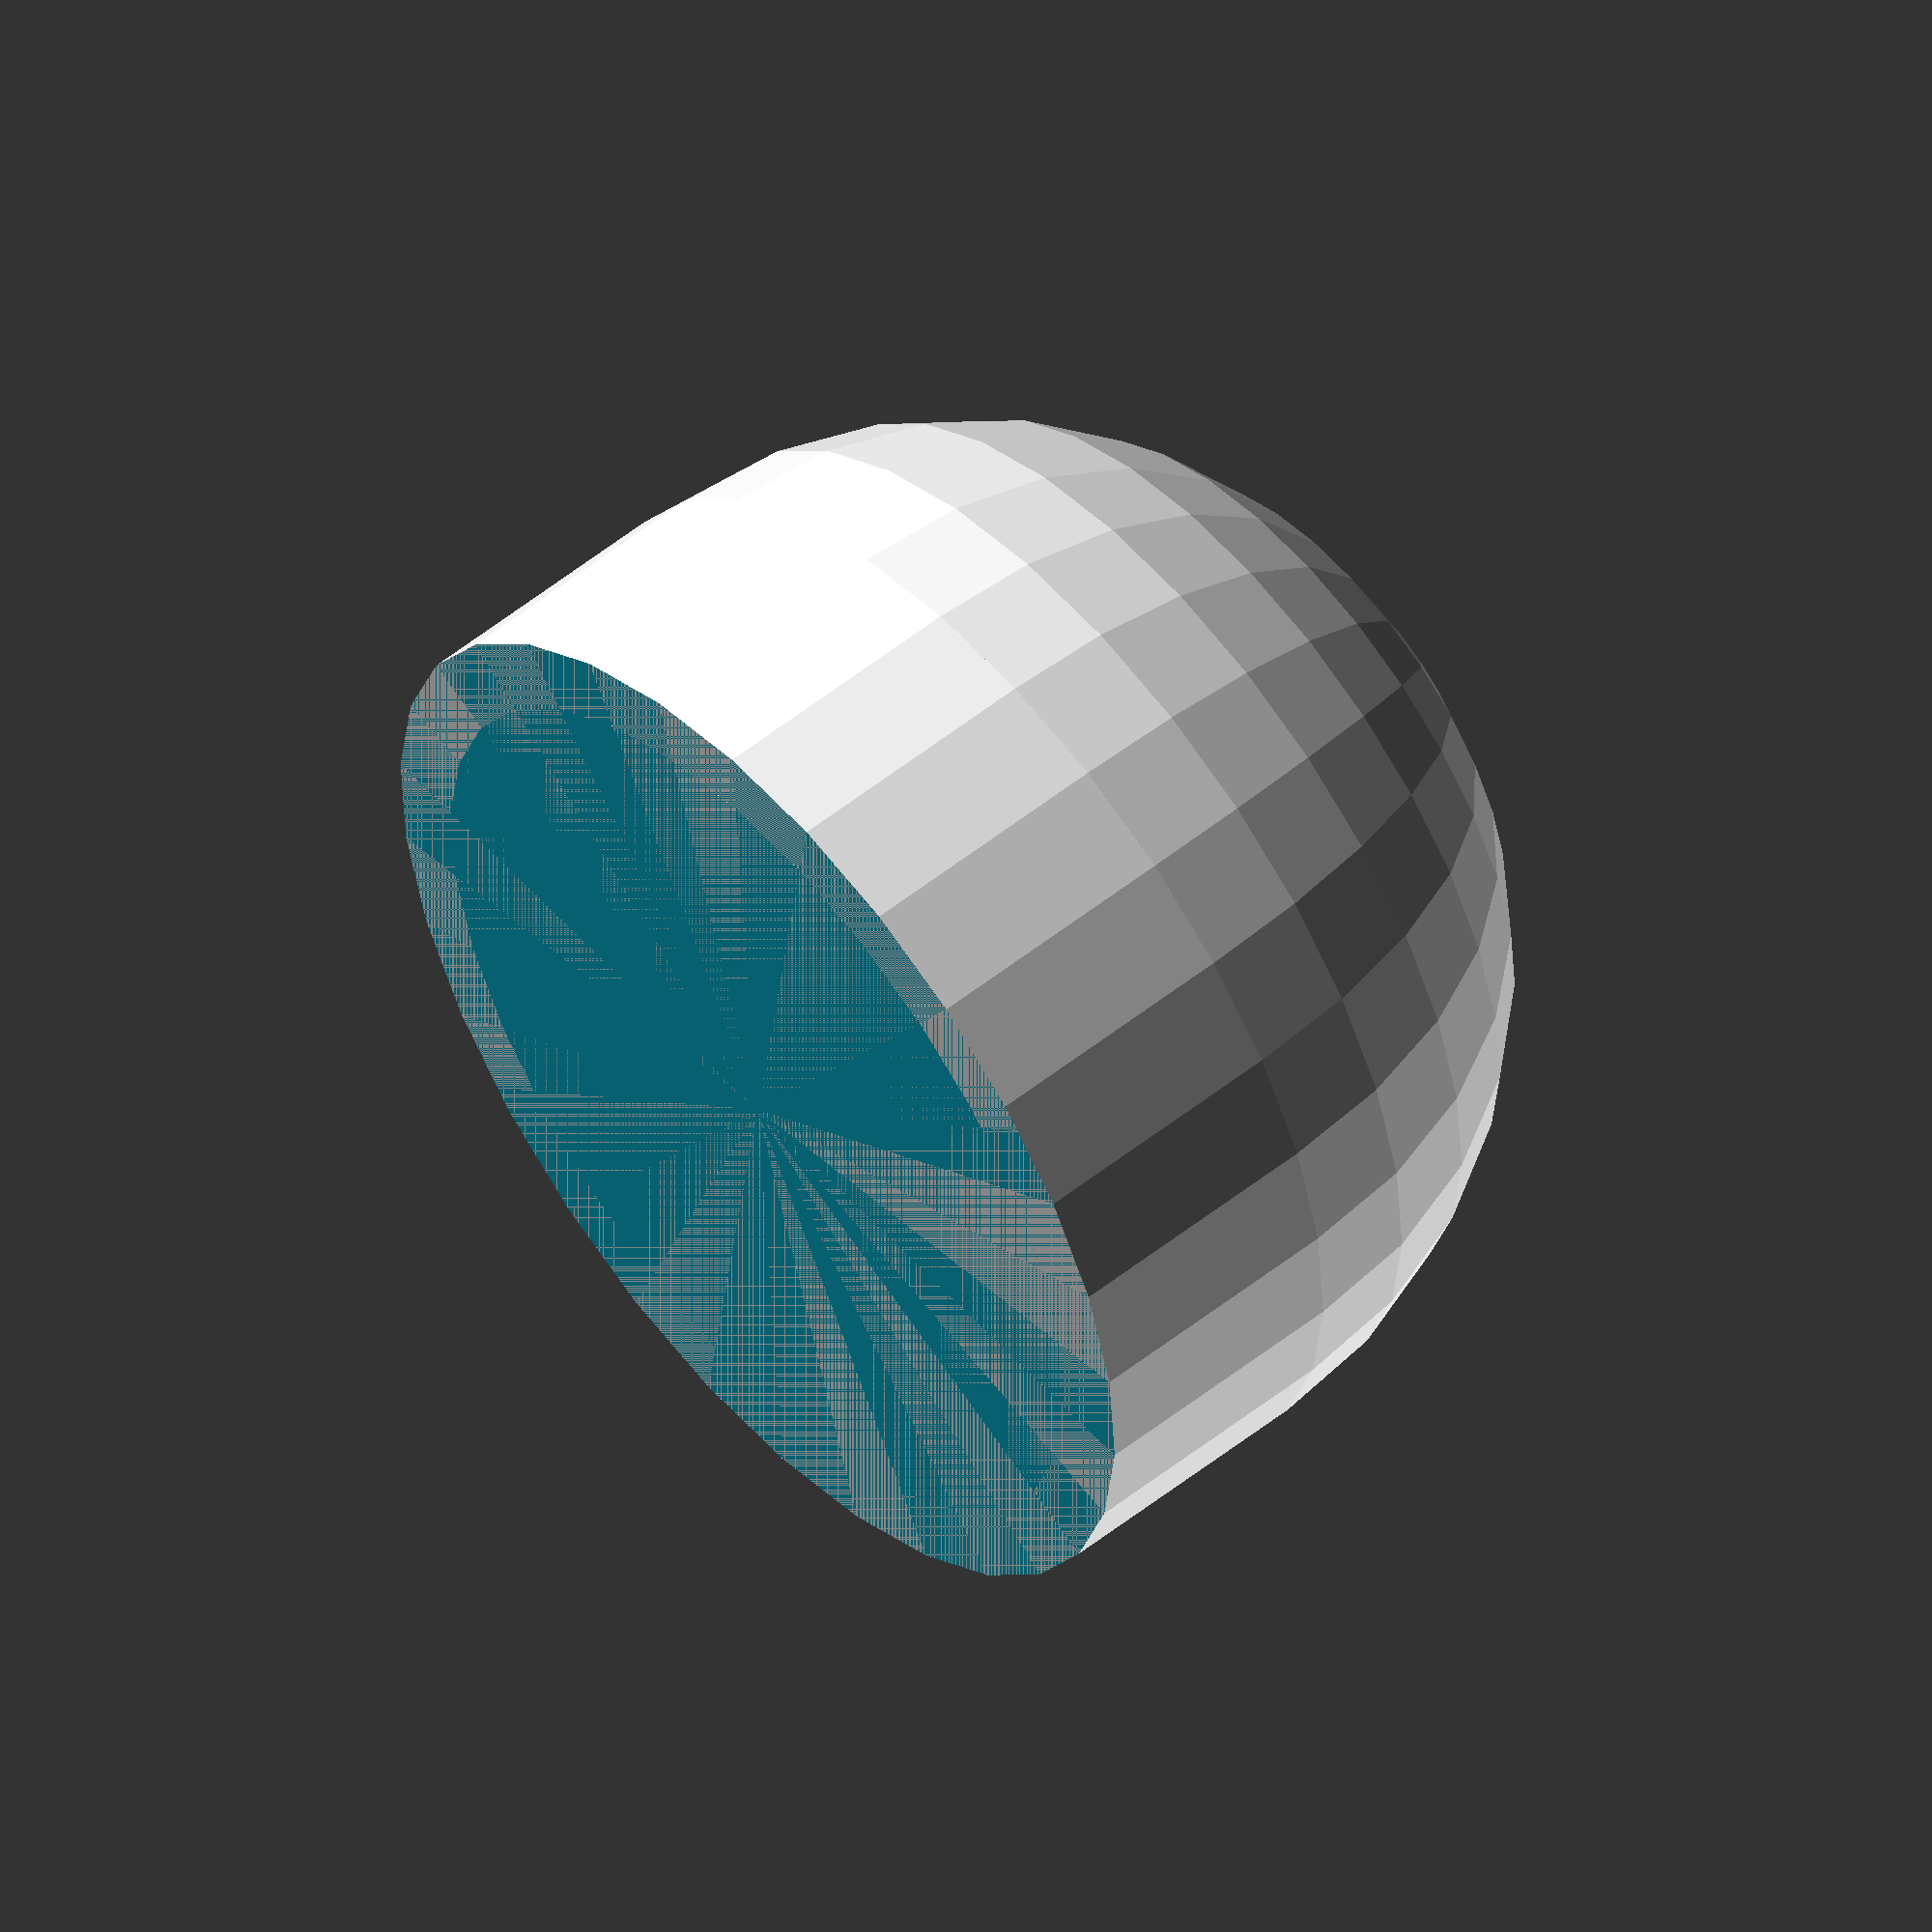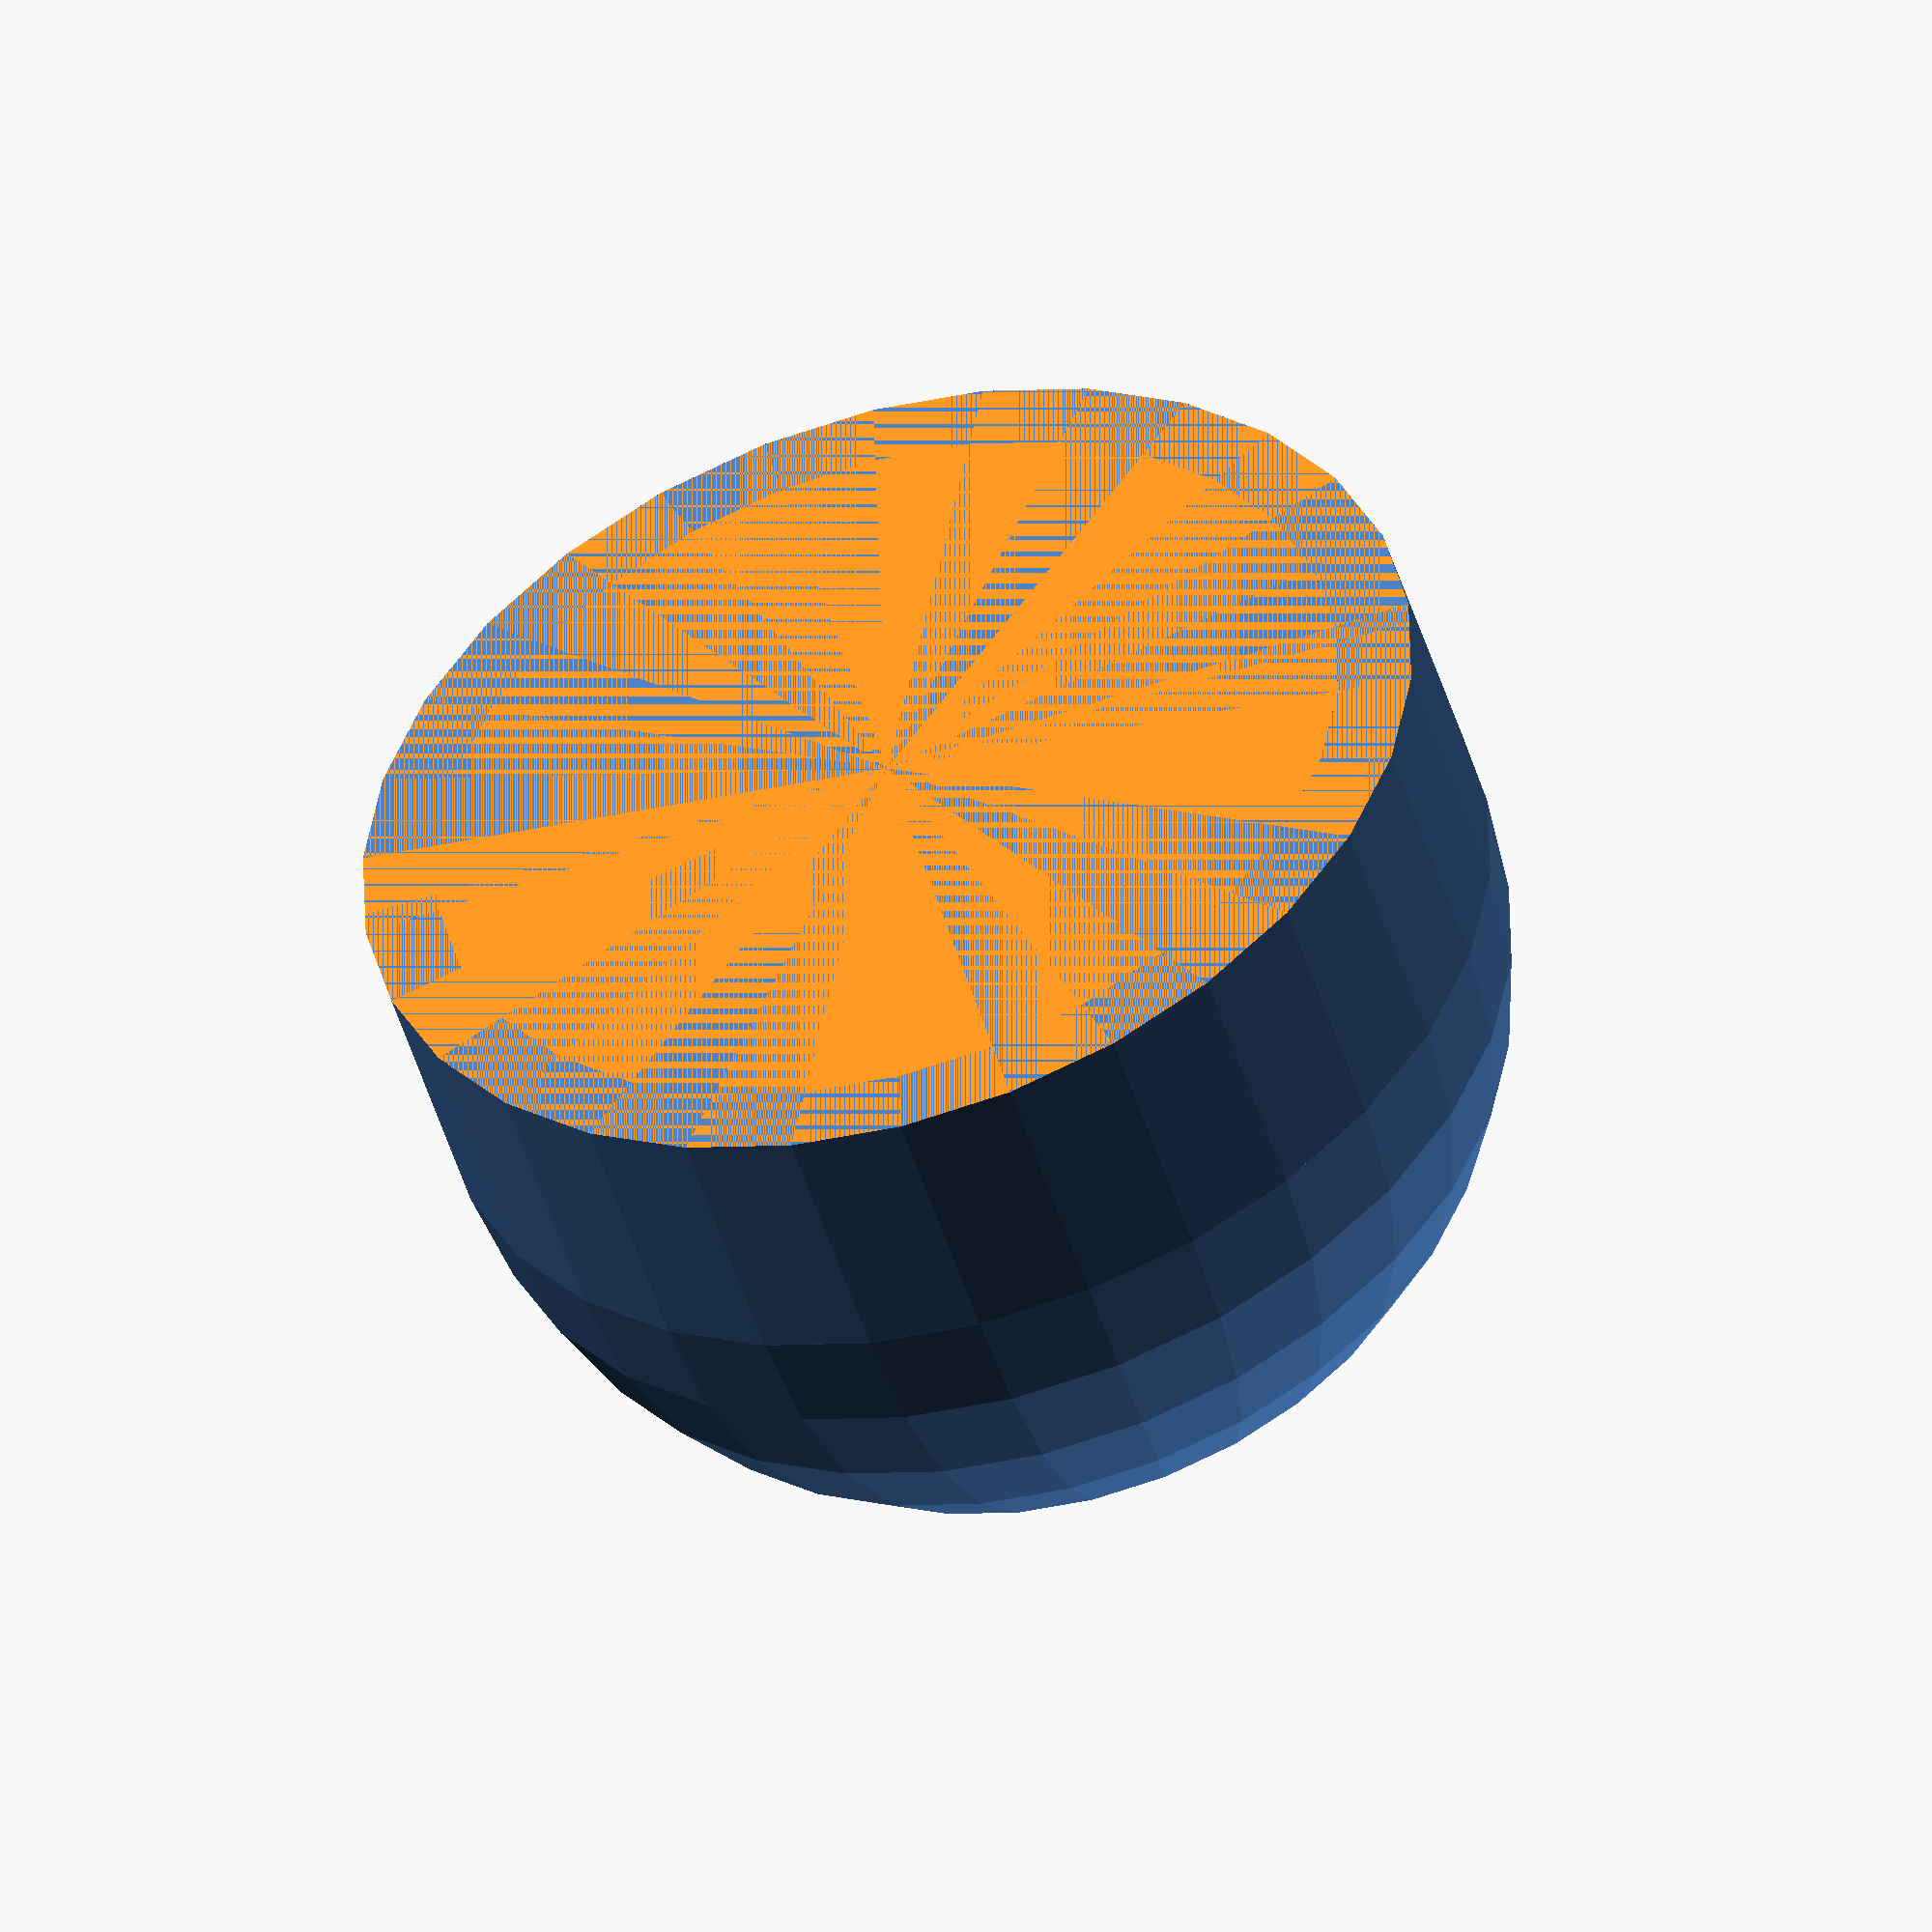
<openscad>
cylinder(h=5, r1 = 10, r2 = 10);

difference()
{
	translate([0,0,5])
	sphere(10);

	translate([0,0,-5])
	cube([20,20,10],true);
}


</openscad>
<views>
elev=126.5 azim=178.1 roll=310.6 proj=o view=solid
elev=228.8 azim=319.5 roll=343.3 proj=o view=solid
</views>
